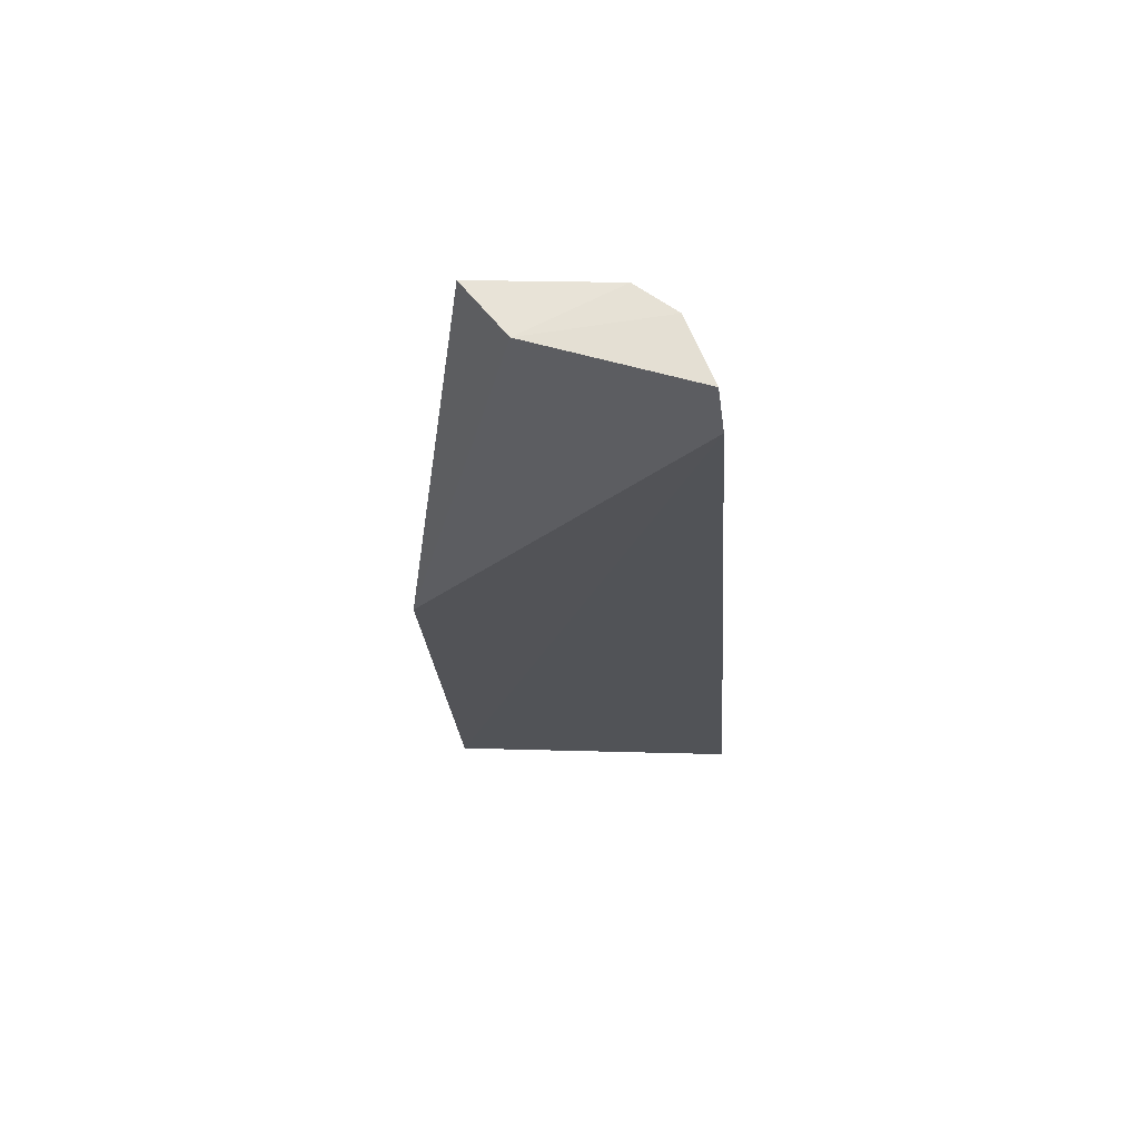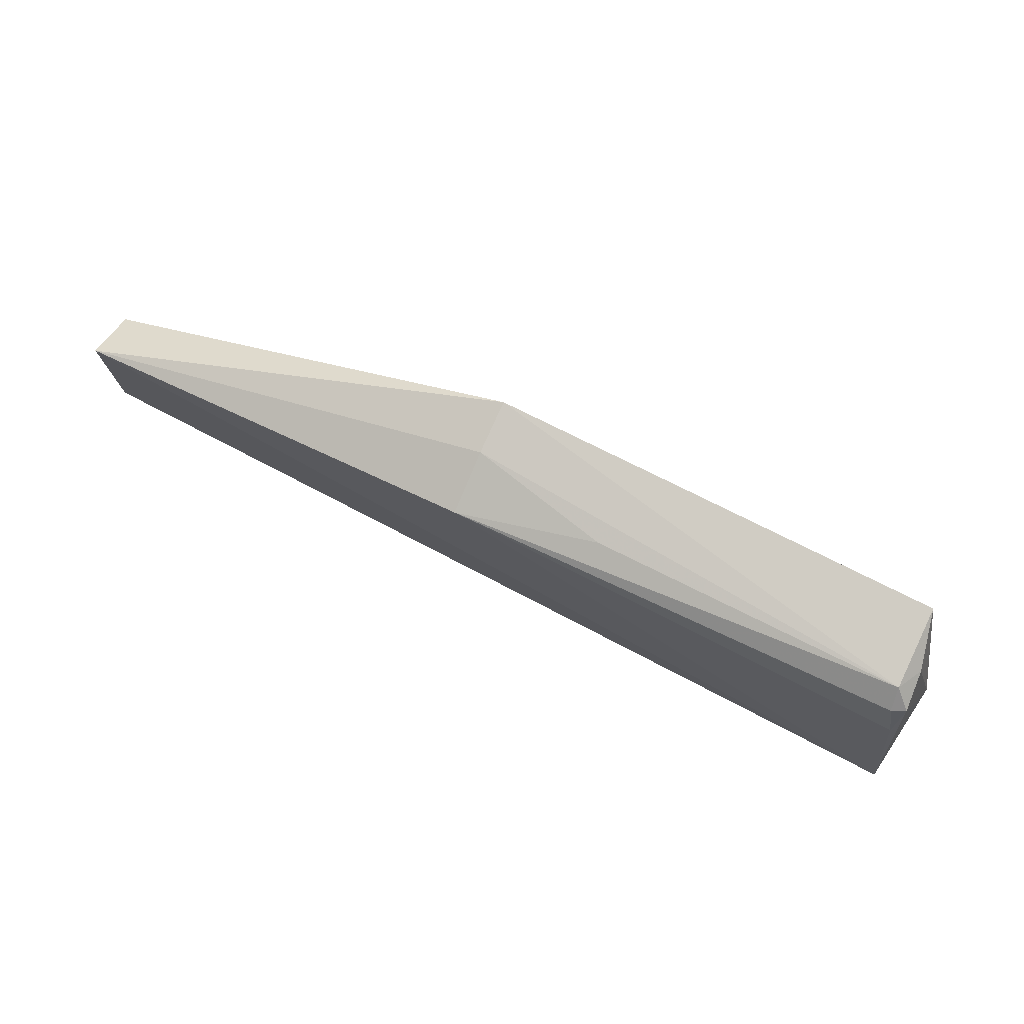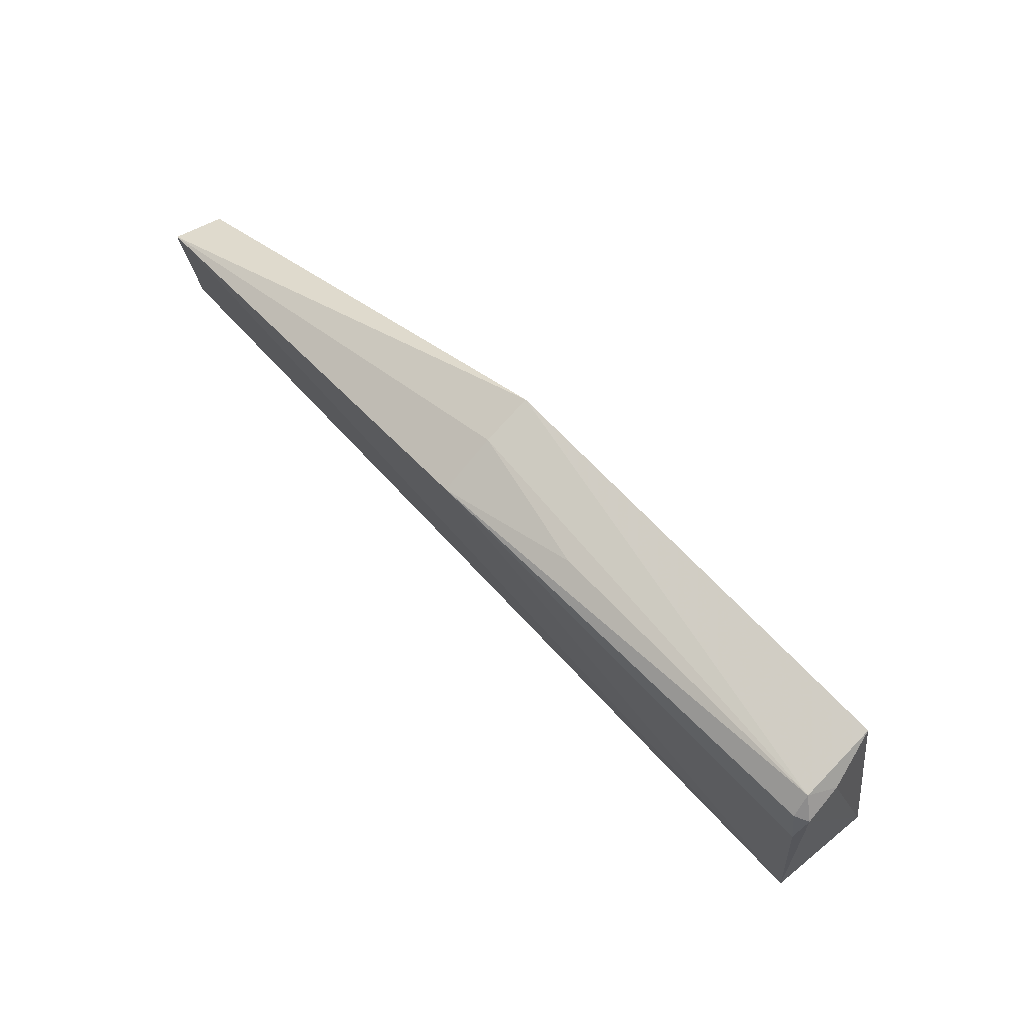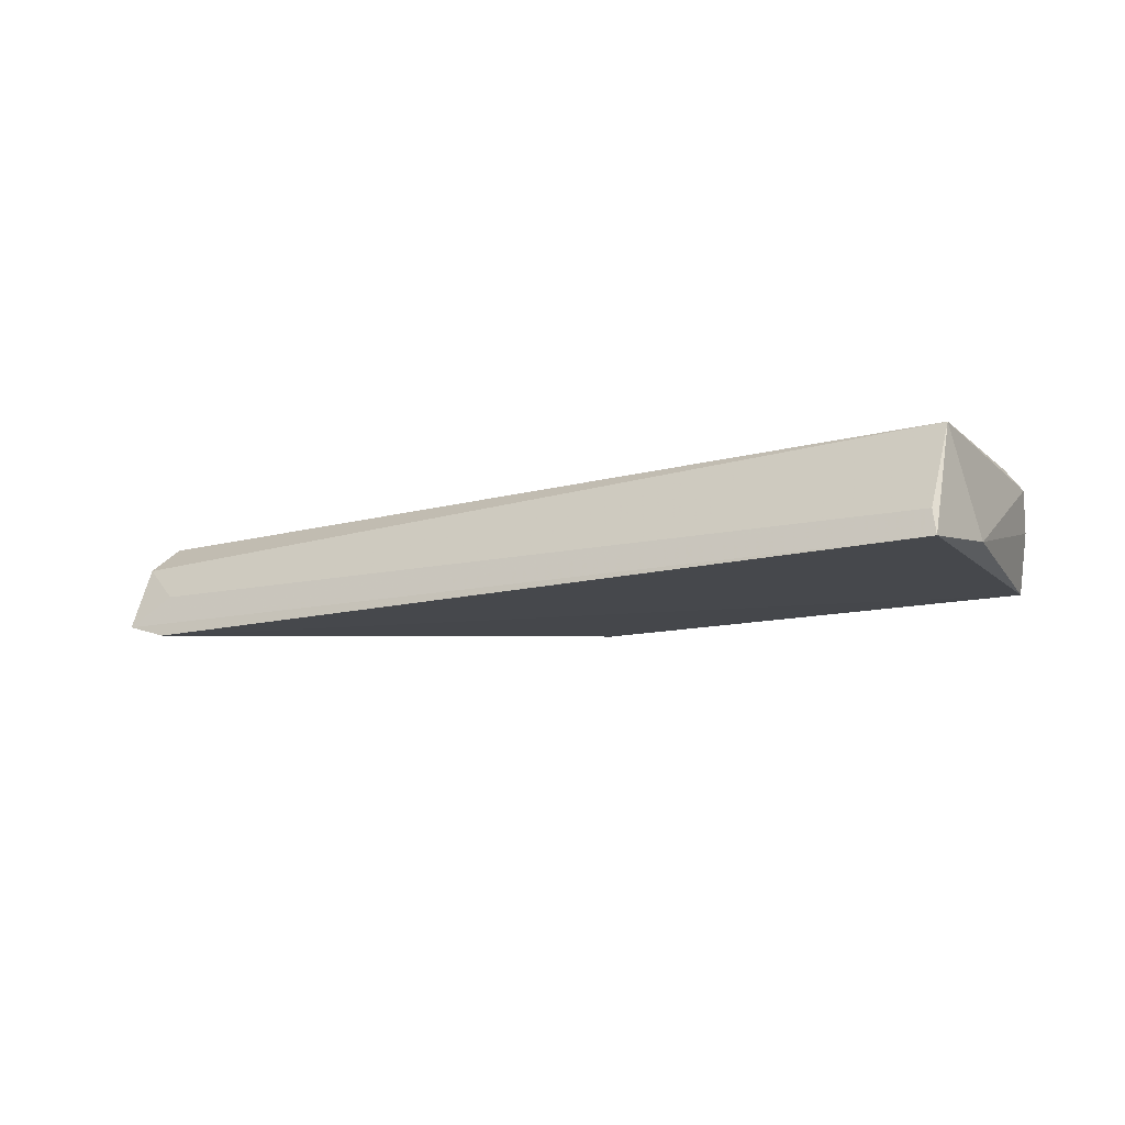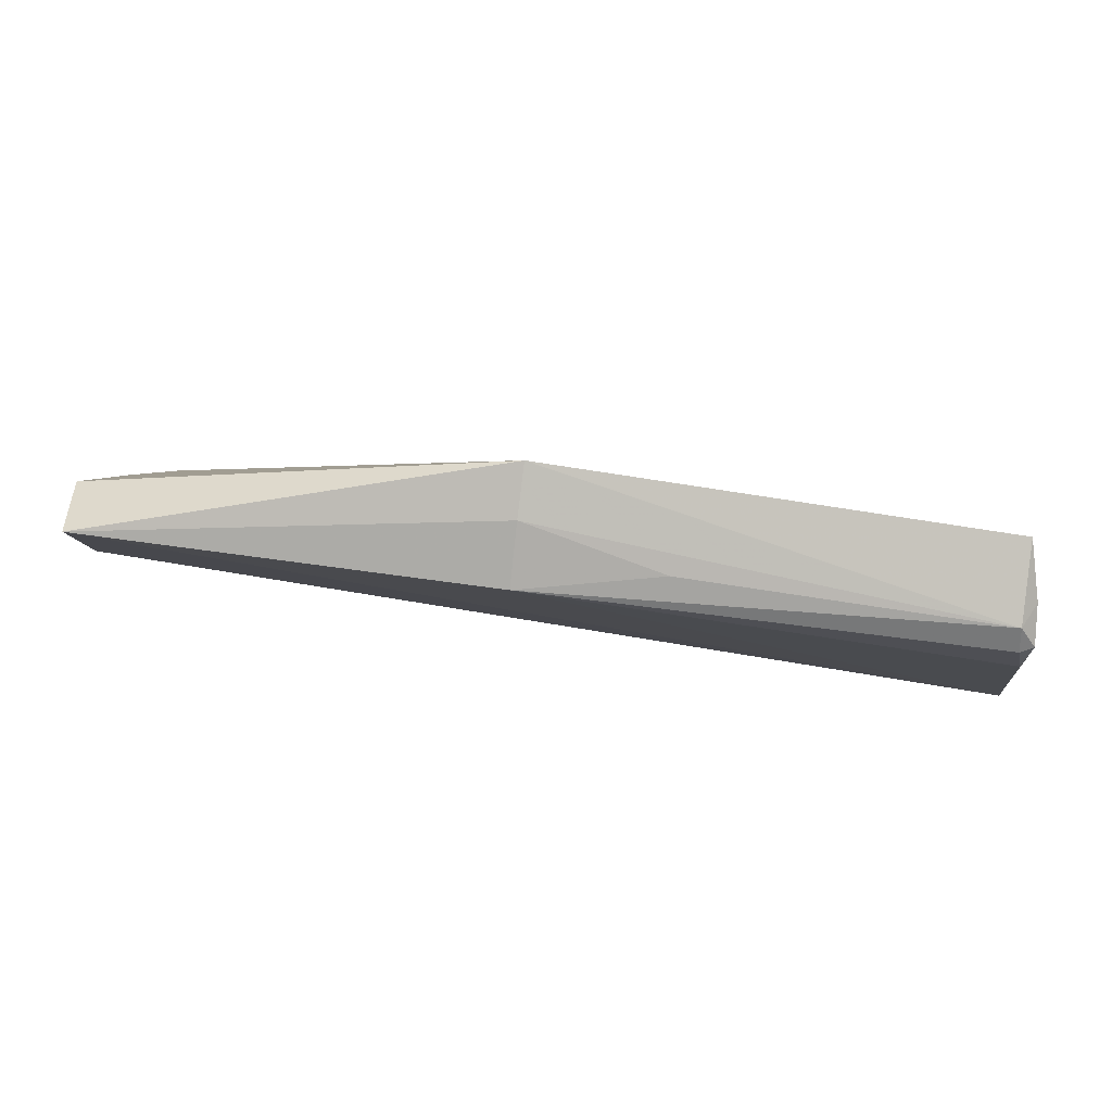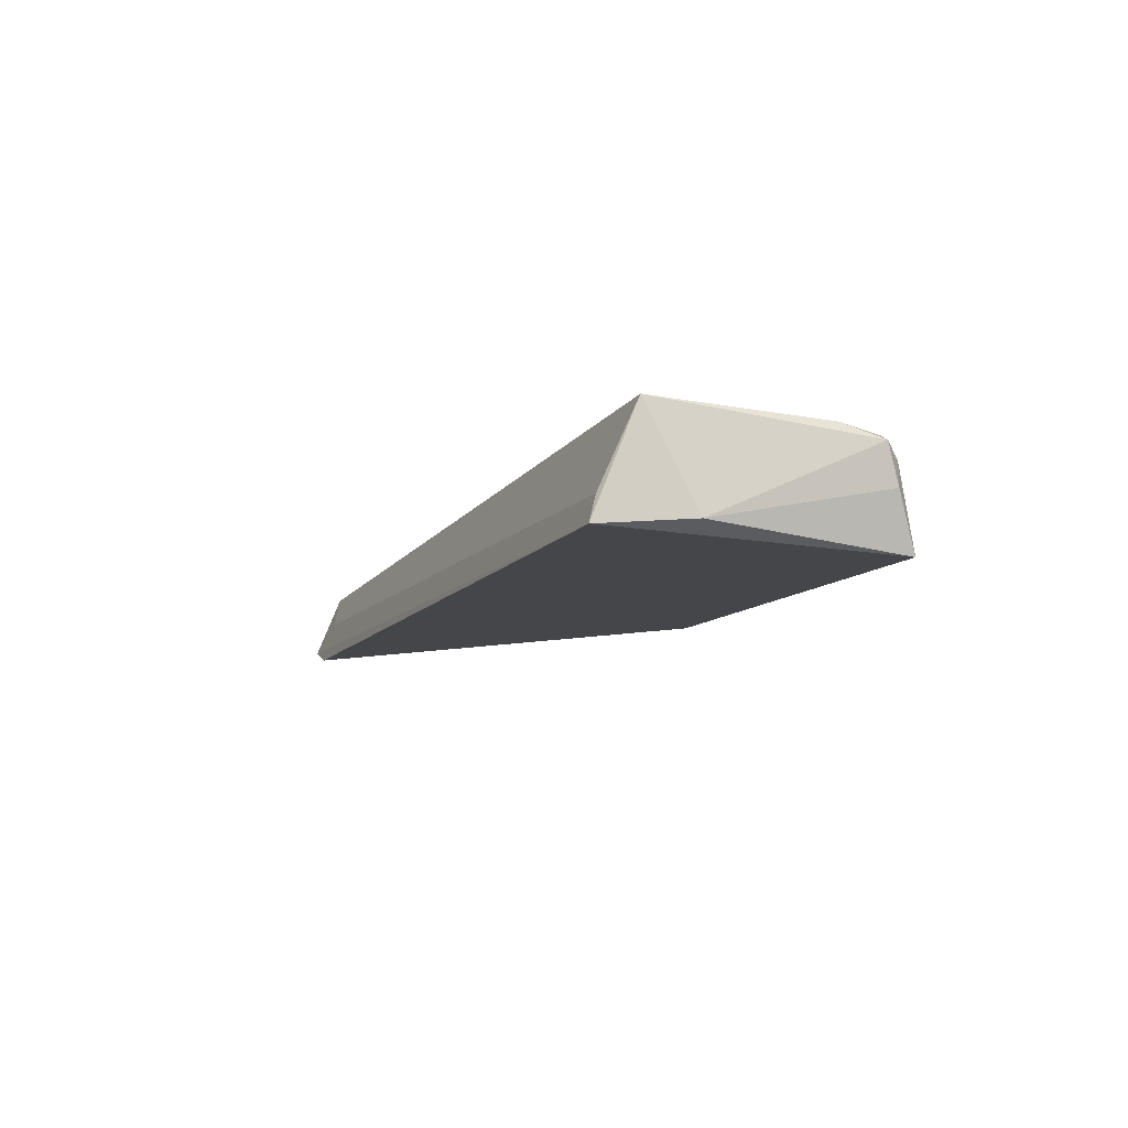
<metadata>
{"format":"obj","ext":"obj","renderer":"f3d","projection":"perspective","resolution":1024,"background":"white","views":[{"elev":-22.6,"azim":93.8,"up":"+Y"},{"elev":71.9,"azim":-152.8,"up":"+Z"},{"elev":70.2,"azim":-133.6,"up":"+Z"},{"elev":-10.9,"azim":-146.2,"up":"+Y"},{"elev":79.1,"azim":-171.3,"up":"+Z"},{"elev":-9.6,"azim":-110.4,"up":"+Y"}]}
</metadata>
<code>
v -0.01232 0.1159 0.01703
v -0.0117 0.1116 0.01374
v -0.01222 0.1131 0.003807
v -0.08155 0.1077 0.001156
v -0.07822 0.1077 0.02408
v -0.01603 0.1072 0.001497
v -0.08115 0.1156 0.004518
v -0.01224 0.1153 0.006751
v -0.04397 0.1076 0.02383
v -0.01222 0.1082 0.001799
v -0.08102 0.1096 0.001791
v -0.07869 0.1151 0.02158
v -0.0157 0.1105 0.002533
v -0.04423 0.116 0.02093
v -0.07841 0.1137 0.02291
v -0.08176 0.1084 0.008081
v -0.07954 0.1155 0.0183
v -0.04407 0.1115 0.02282
v -0.07971 0.1146 0.0215
v -0.05481 0.1136 0.02238
v -0.0794 0.1117 0.02239
f 6 5 4
f 8 1 2
f 8 2 3
f 8 7 1
f 8 3 7
f 9 2 1
f 9 6 2
f 9 5 6
f 10 3 2
f 10 2 6
f 10 6 4
f 11 4 7
f 11 10 4
f 13 11 7
f 13 7 3
f 13 3 10
f 13 10 11
f 14 1 7
f 15 5 9
f 15 14 12
f 16 7 4
f 16 4 5
f 17 14 7
f 17 12 14
f 18 9 1
f 18 1 14
f 18 15 9
f 19 17 7
f 19 7 16
f 19 15 12
f 19 12 17
f 20 18 14
f 20 14 15
f 20 15 18
f 21 19 16
f 21 16 5
f 21 5 15
f 21 15 19

</code>
